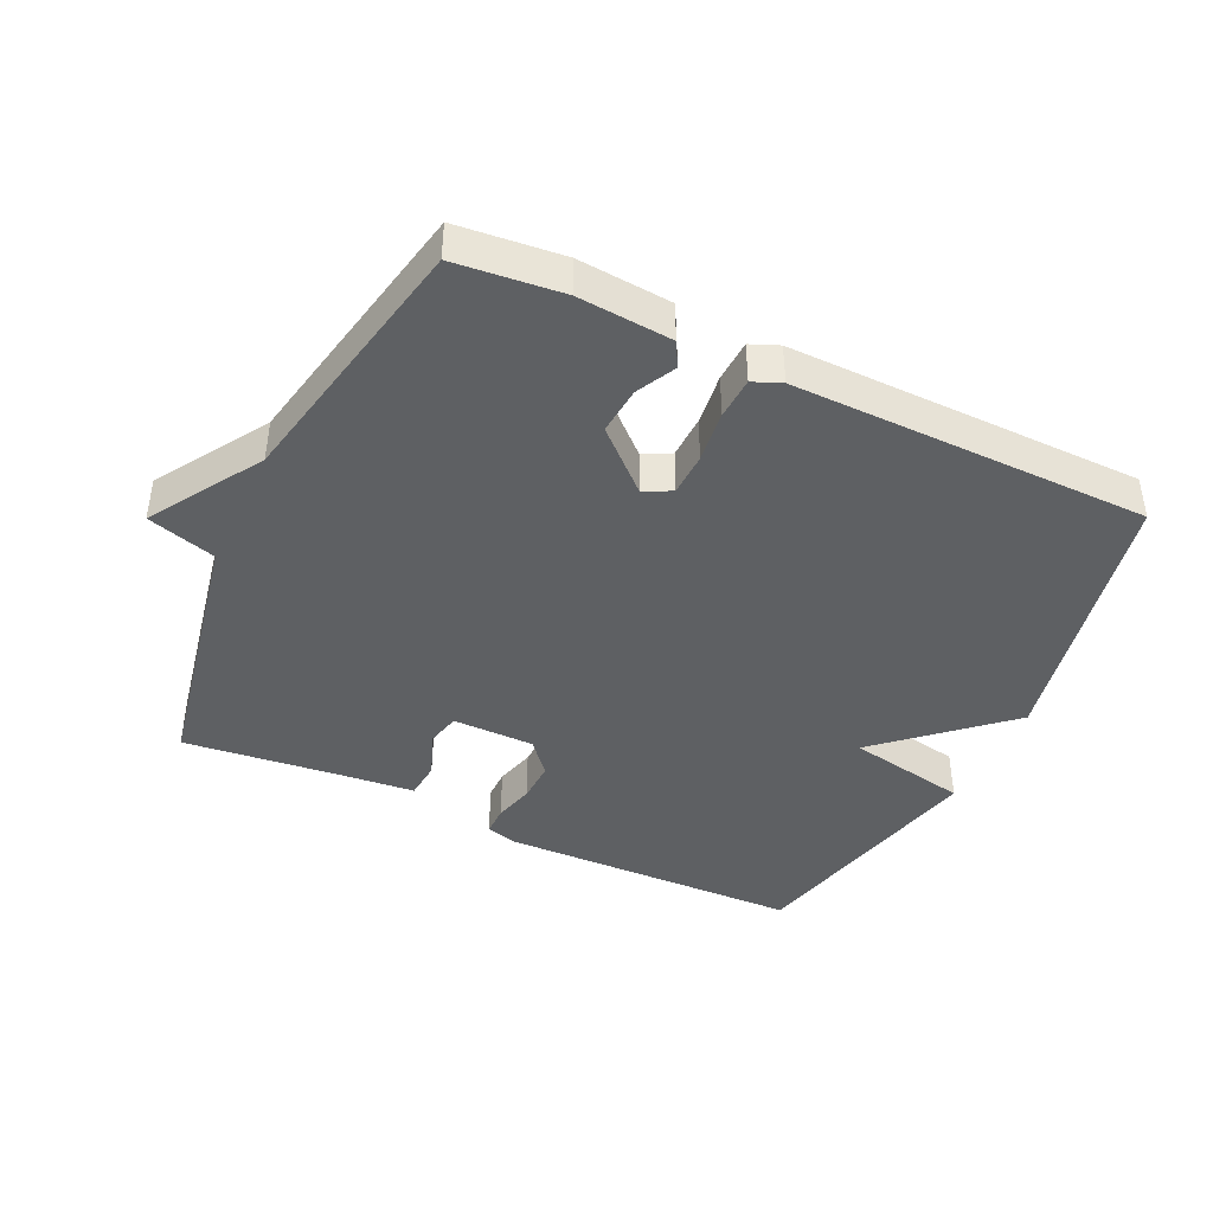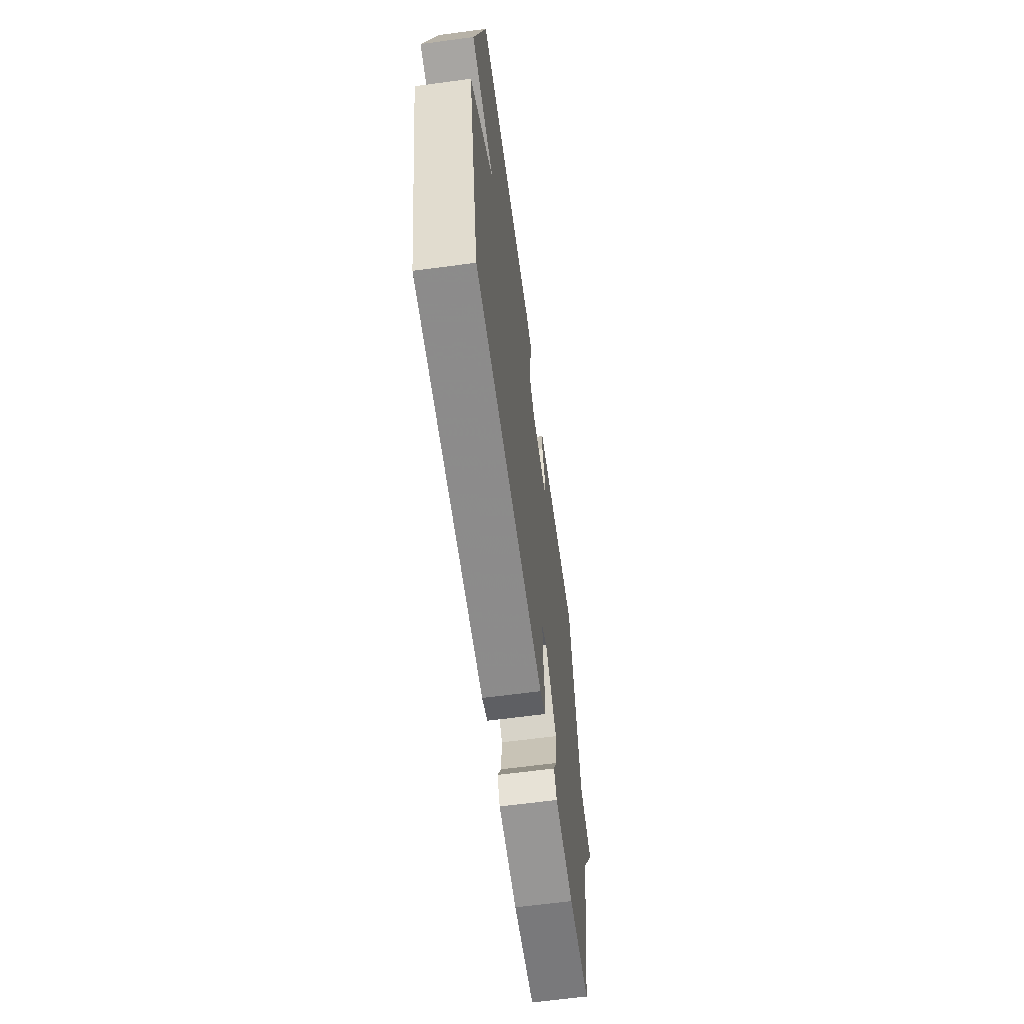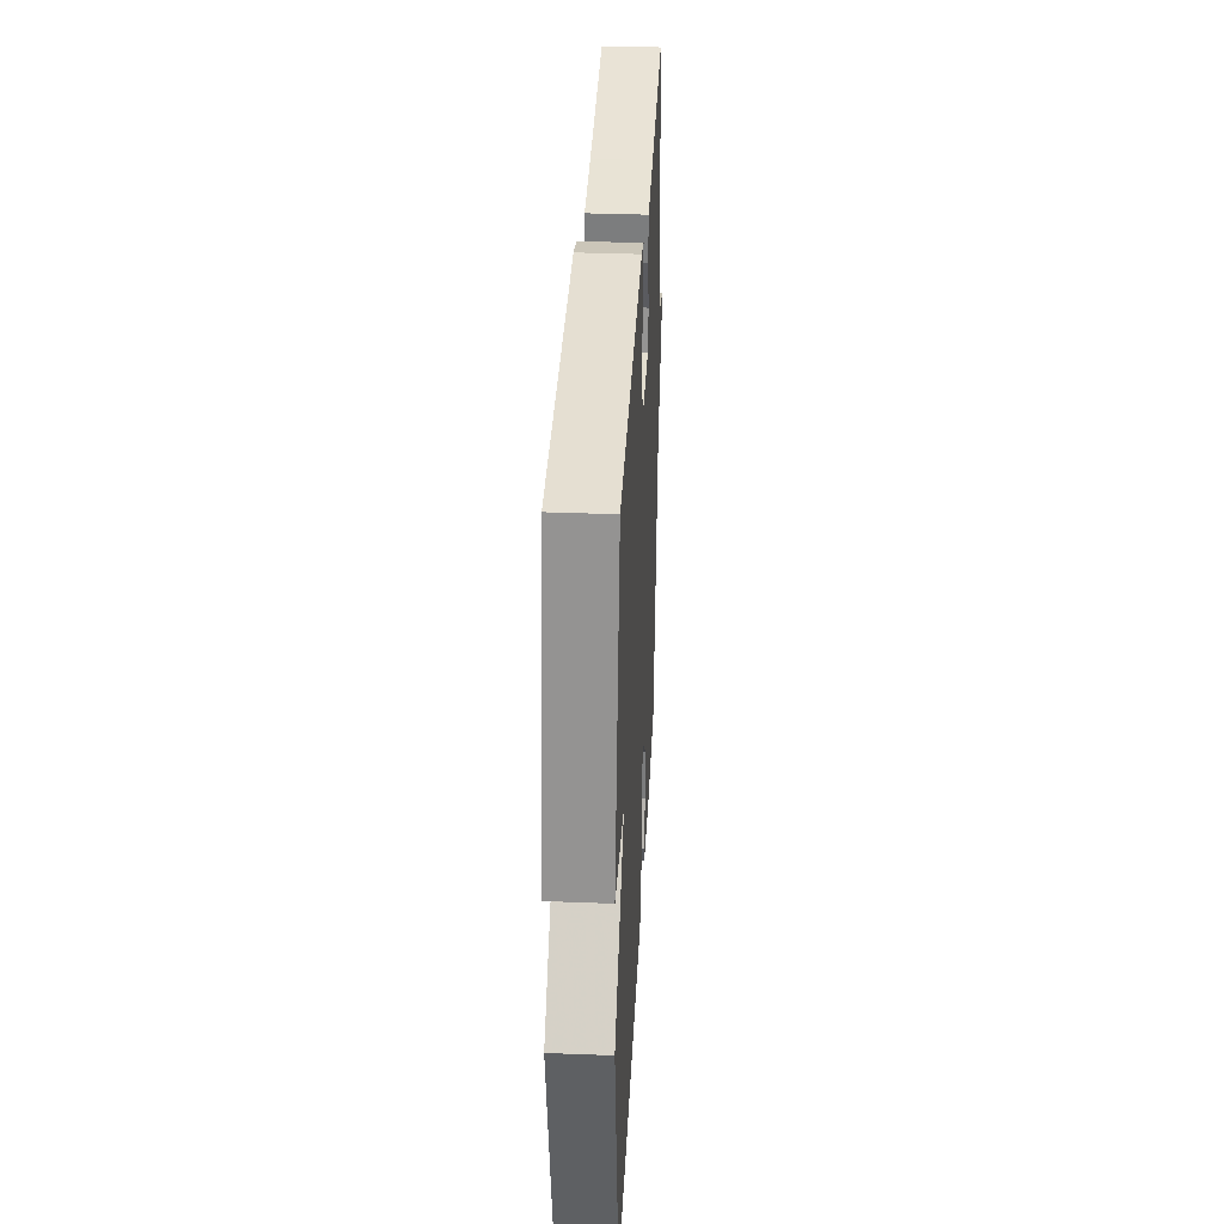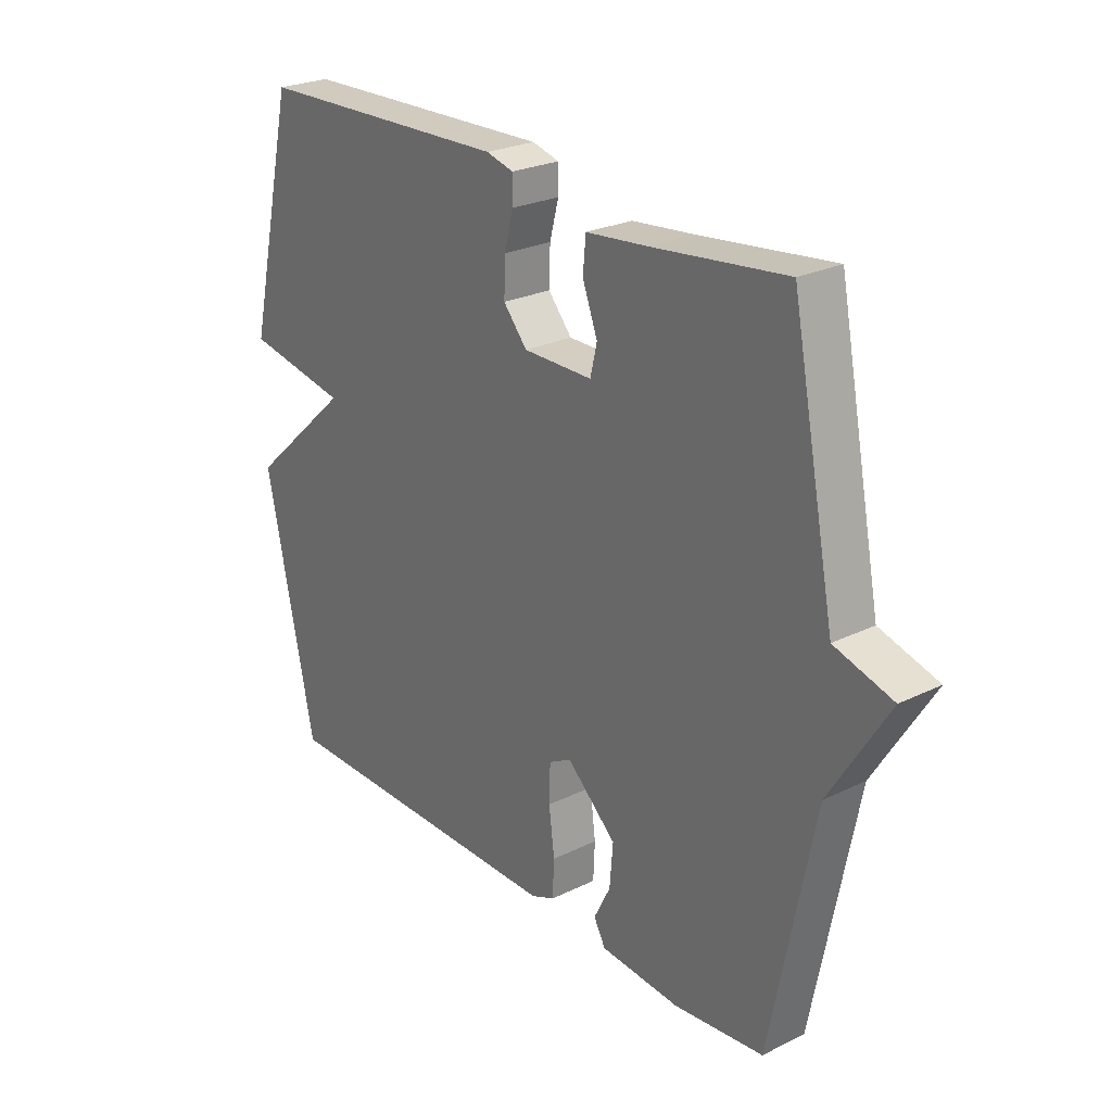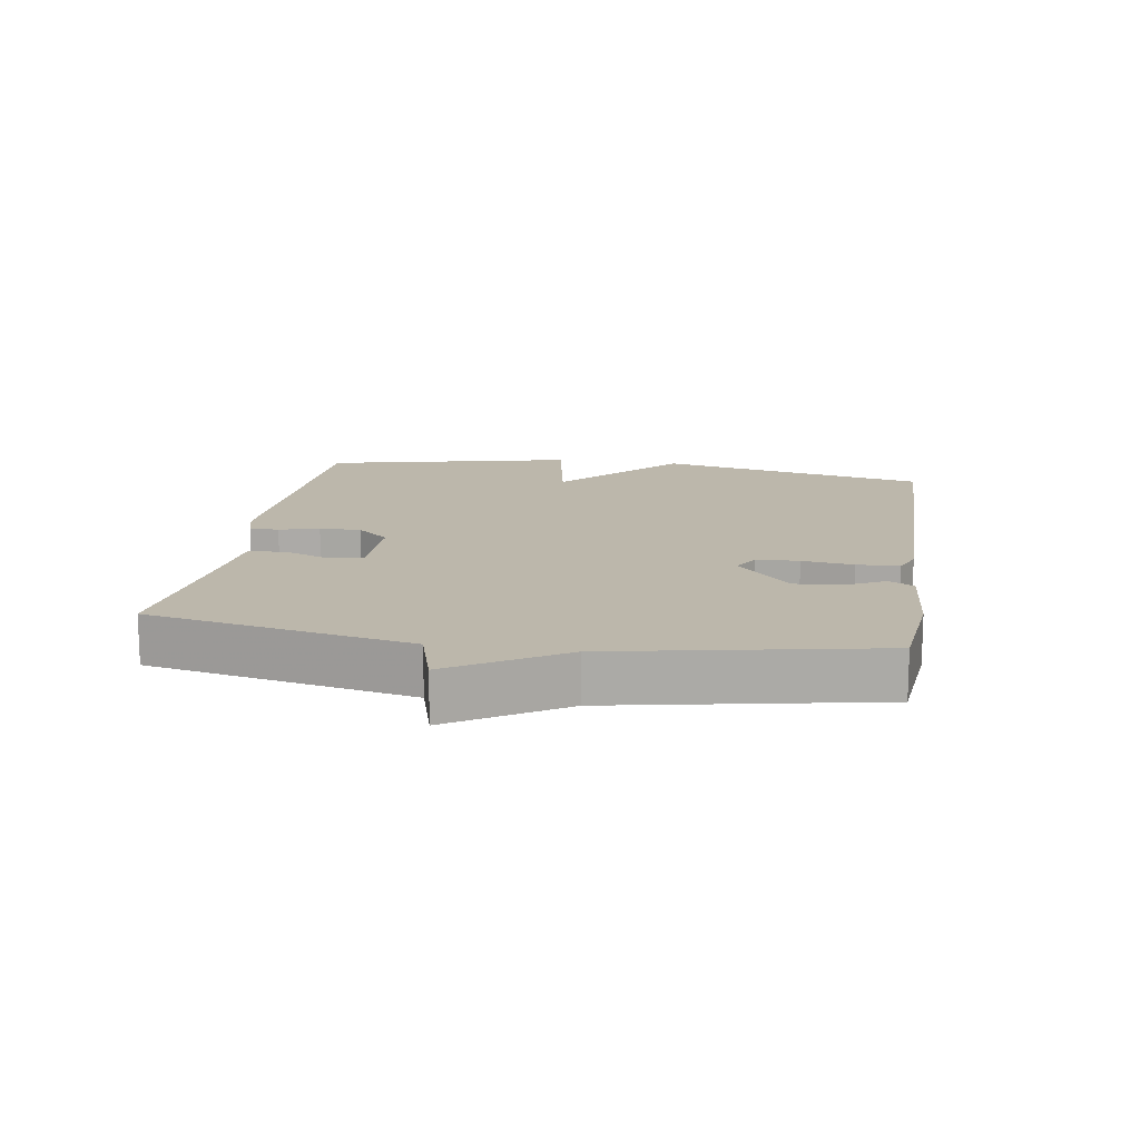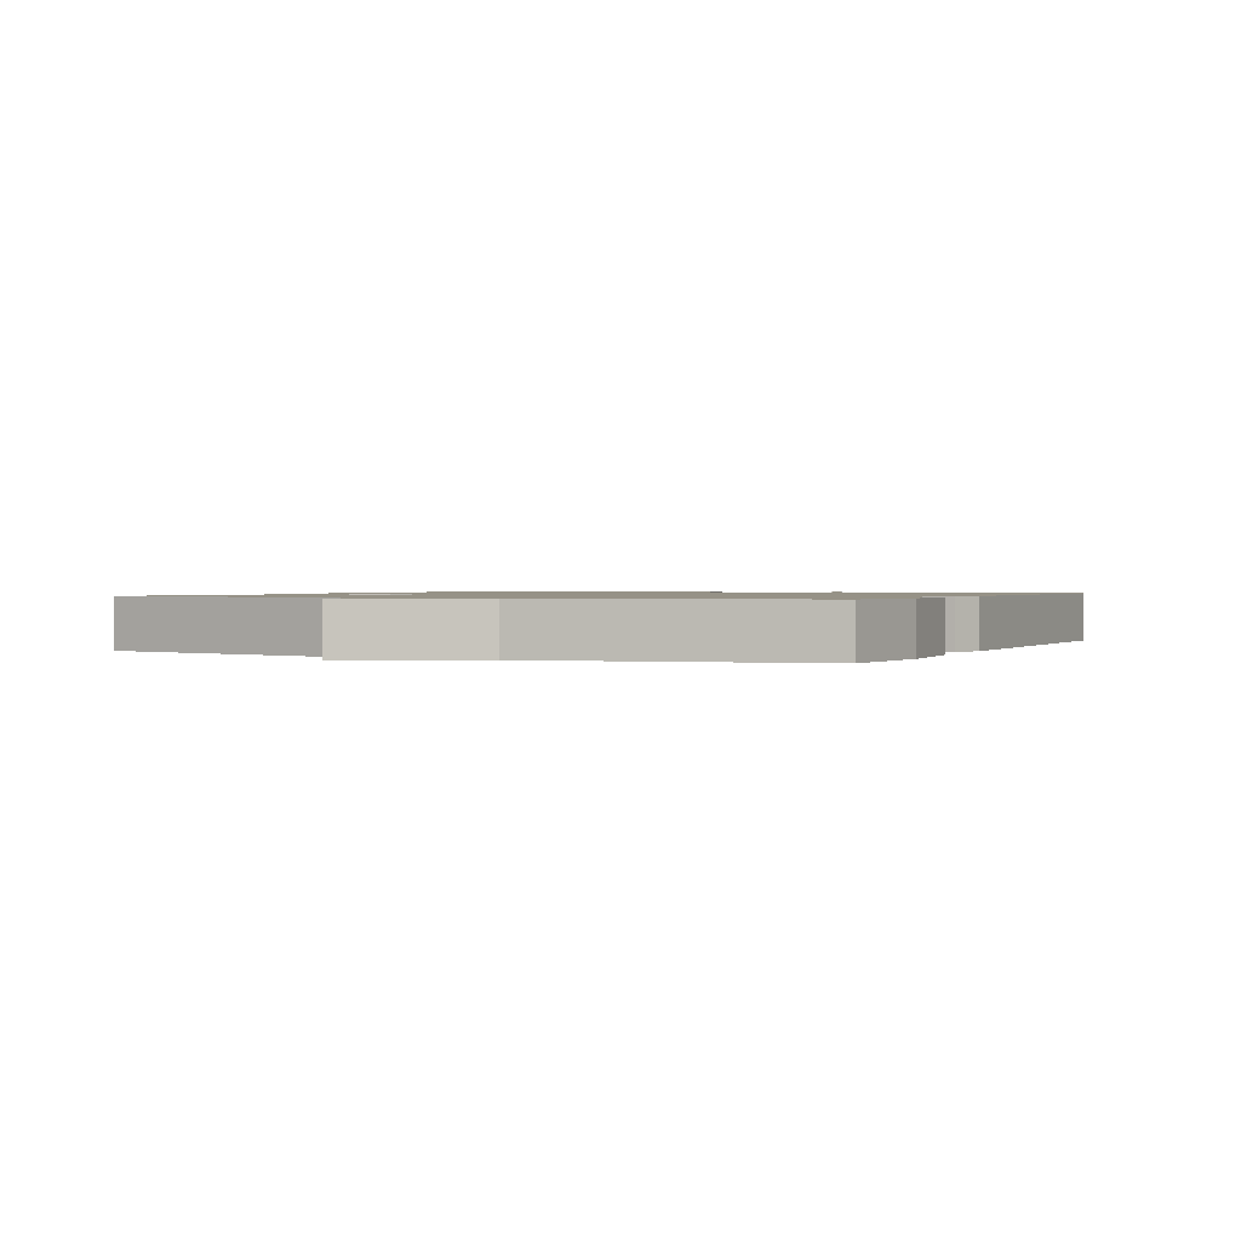
<metadata>
{"format":"obj","ext":"obj","renderer":"f3d","projection":"perspective","resolution":1024,"background":"white","views":[{"elev":-42.1,"azim":154.5,"up":"+Y"},{"elev":-63.7,"azim":-82.3,"up":"+Z"},{"elev":35.7,"azim":-87.1,"up":"+Z"},{"elev":25.2,"azim":51.7,"up":"+Z"},{"elev":14.4,"azim":99.1,"up":"+Y"},{"elev":1.1,"azim":115.4,"up":"+Y"}]}
</metadata>
<code>
v -0.5 0.07 -0.5
v -0.588 0.07 -0.083
v -0.404 0.07 0.083
v -0.588 0.07 0.117
v -0.5 0.07 0.5
v -0.041 0.07 0.514
v 0.008 0.07 0.501
v 0.008 0.07 0.456
v -0.008 0.07 0.395
v -0.01 0.07 0.332
v 0.033 0.07 0.282
v 0.158 0.07 0.282
v 0.17 0.07 0.333
v 0.143 0.07 0.404
v 0.148 0.07 0.461
v 0.258 0.07 0.472
v 0.5 0.07 0.5
v 0.579 0.07 0.099
v 0.684 0.07 0.068
v 0.579 0.07 -0.101
v 0.5 0.07 -0.5
v 0.338 0.07 -0.517
v 0.195 0.07 -0.506
v 0.174 0.07 -0.468
v 0.204 0.07 -0.409
v 0.21 0.07 -0.336
v 0.121 0.07 -0.255
v 0.08 0.07 -0.277
v 0.078 0.07 -0.342
v 0.088 0.07 -0.421
v 0.085 0.07 -0.485
v 0.042 0.07 -0.503
v -0.5 0 -0.5
v -0.588 0 -0.083
v -0.404 0 0.083
v -0.588 0 0.117
v -0.5 0 0.5
v -0.041 0 0.514
v 0.008 0 0.501
v 0.008 0 0.456
v -0.008 0 0.395
v -0.01 0 0.332
v 0.033 0 0.282
v 0.158 0 0.282
v 0.17 0 0.333
v 0.143 0 0.404
v 0.148 0 0.461
v 0.258 0 0.472
v 0.5 0 0.5
v 0.579 0 0.099
v 0.684 0 0.068
v 0.579 0 -0.101
v 0.5 0 -0.5
v 0.338 0 -0.517
v 0.195 0 -0.506
v 0.174 0 -0.468
v 0.204 0 -0.409
v 0.21 0 -0.336
v 0.121 0 -0.255
v 0.08 0 -0.277
v 0.078 0 -0.342
v 0.088 0 -0.421
v 0.085 0 -0.485
v 0.042 0 -0.503
f 1 2 3
f 32 1 3
f 31 32 3
f 30 31 3
f 29 30 3
f 28 29 3
f 27 28 3
f 23 24 25
f 22 23 25
f 21 22 25
f 20 21 25
f 20 25 26
f 19 20 26
f 18 19 26
f 18 26 27
f 17 18 27
f 16 17 27
f 13 14 15 16
f 12 13 16 27
f 7 8 9
f 6 7 9
f 5 6 9
f 4 5 9
f 3 4 9
f 3 9 10
f 11 12 27 3
f 3 10 11
f 35 34 33
f 35 33 64
f 35 64 63
f 35 63 62
f 35 62 61
f 35 61 60
f 35 60 59
f 57 56 55
f 57 55 54
f 57 54 53
f 57 53 52
f 58 57 52
f 58 52 51
f 58 51 50
f 59 58 50
f 59 50 49
f 59 49 48
f 48 47 46 45
f 59 48 45 44
f 41 40 39
f 41 39 38
f 41 38 37
f 41 37 36
f 41 36 35
f 42 41 35
f 35 59 44 43
f 43 42 35
f 1 33 34 2
f 2 34 35 3
f 3 35 36 4
f 4 36 37 5
f 5 37 38 6
f 6 38 39 7
f 7 39 40 8
f 8 40 41 9
f 9 41 42 10
f 10 42 43 11
f 11 43 44 12
f 12 44 45 13
f 13 45 46 14
f 14 46 47 15
f 15 47 48 16
f 16 48 49 17
f 17 49 50 18
f 18 50 51 19
f 19 51 52 20
f 20 52 53 21
f 21 53 54 22
f 22 54 55 23
f 23 55 56 24
f 24 56 57 25
f 25 57 58 26
f 26 58 59 27
f 27 59 60 28
f 28 60 61 29
f 29 61 62 30
f 30 62 63 31
f 31 63 64 32
f 32 64 33 1

</code>
